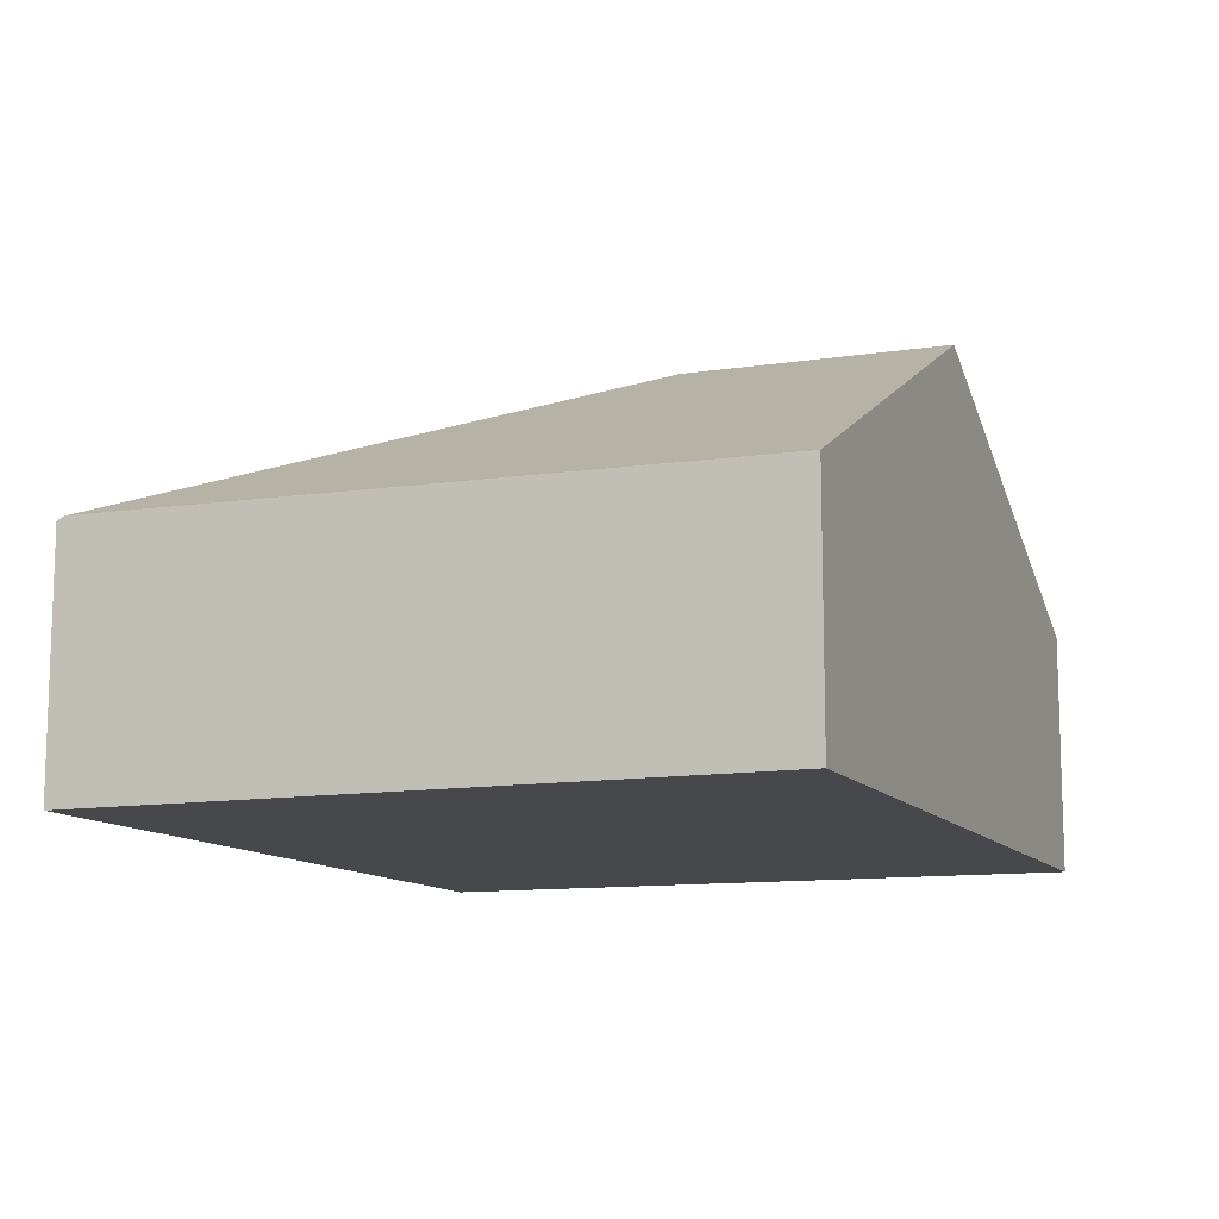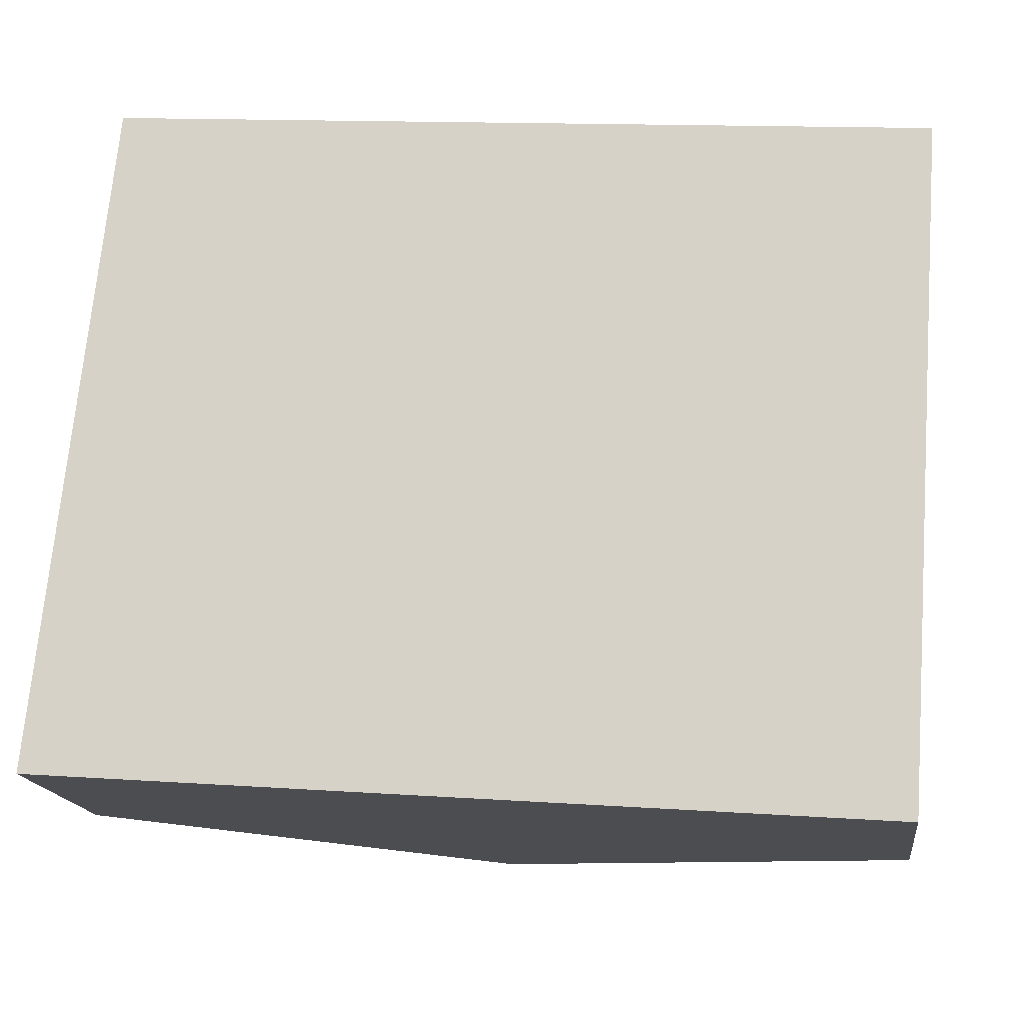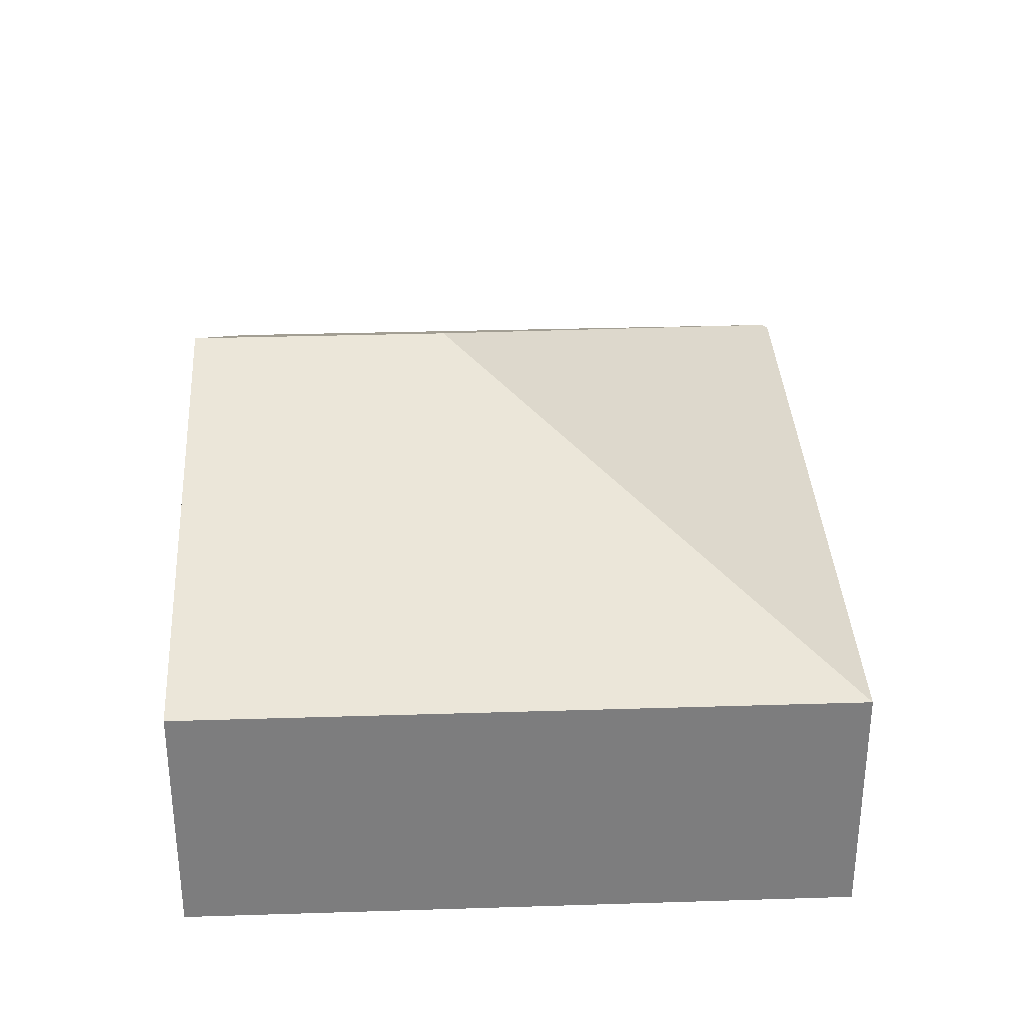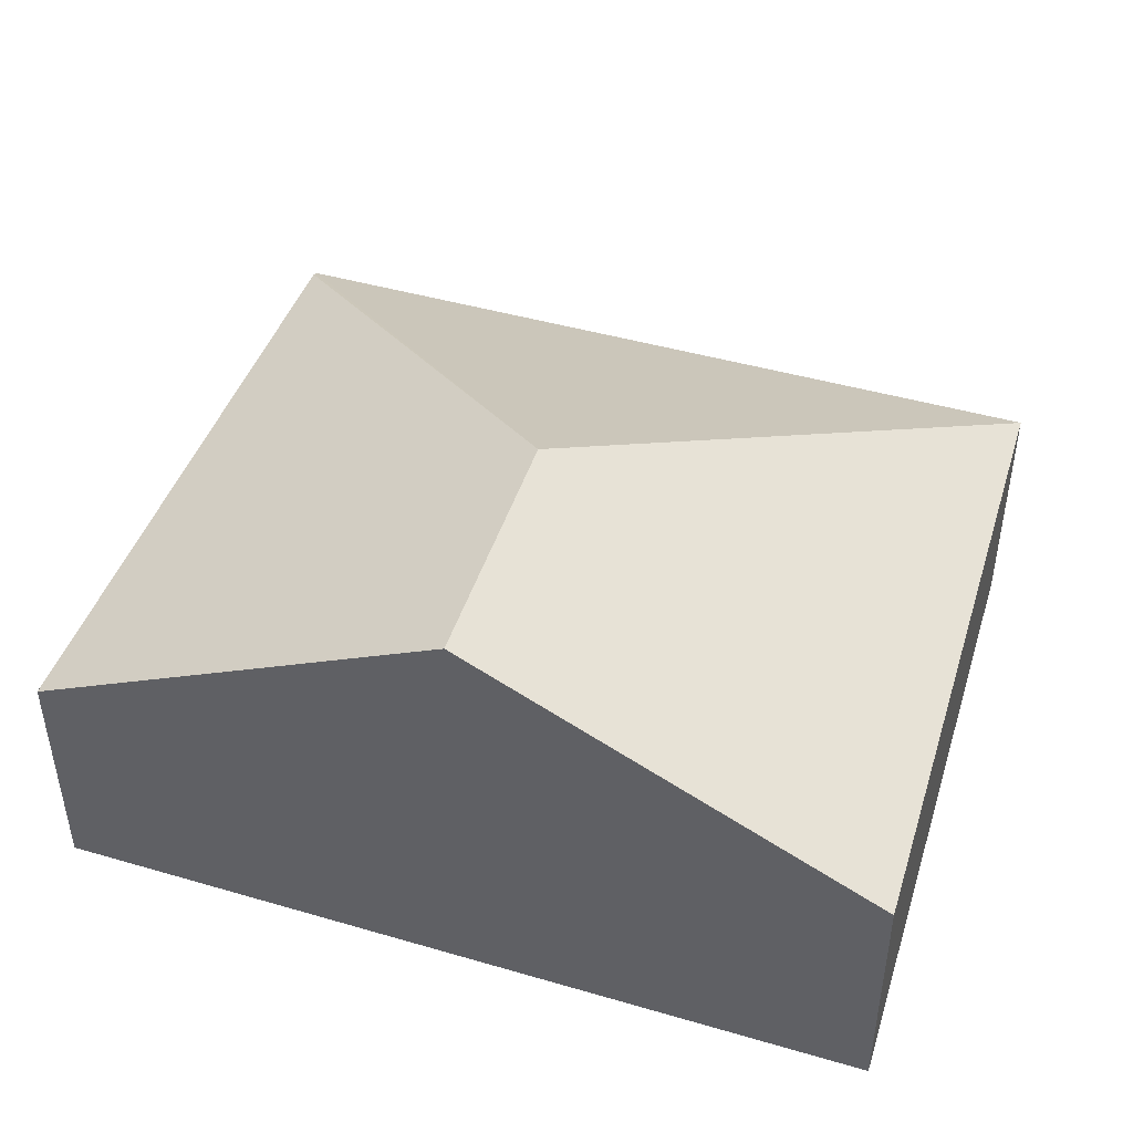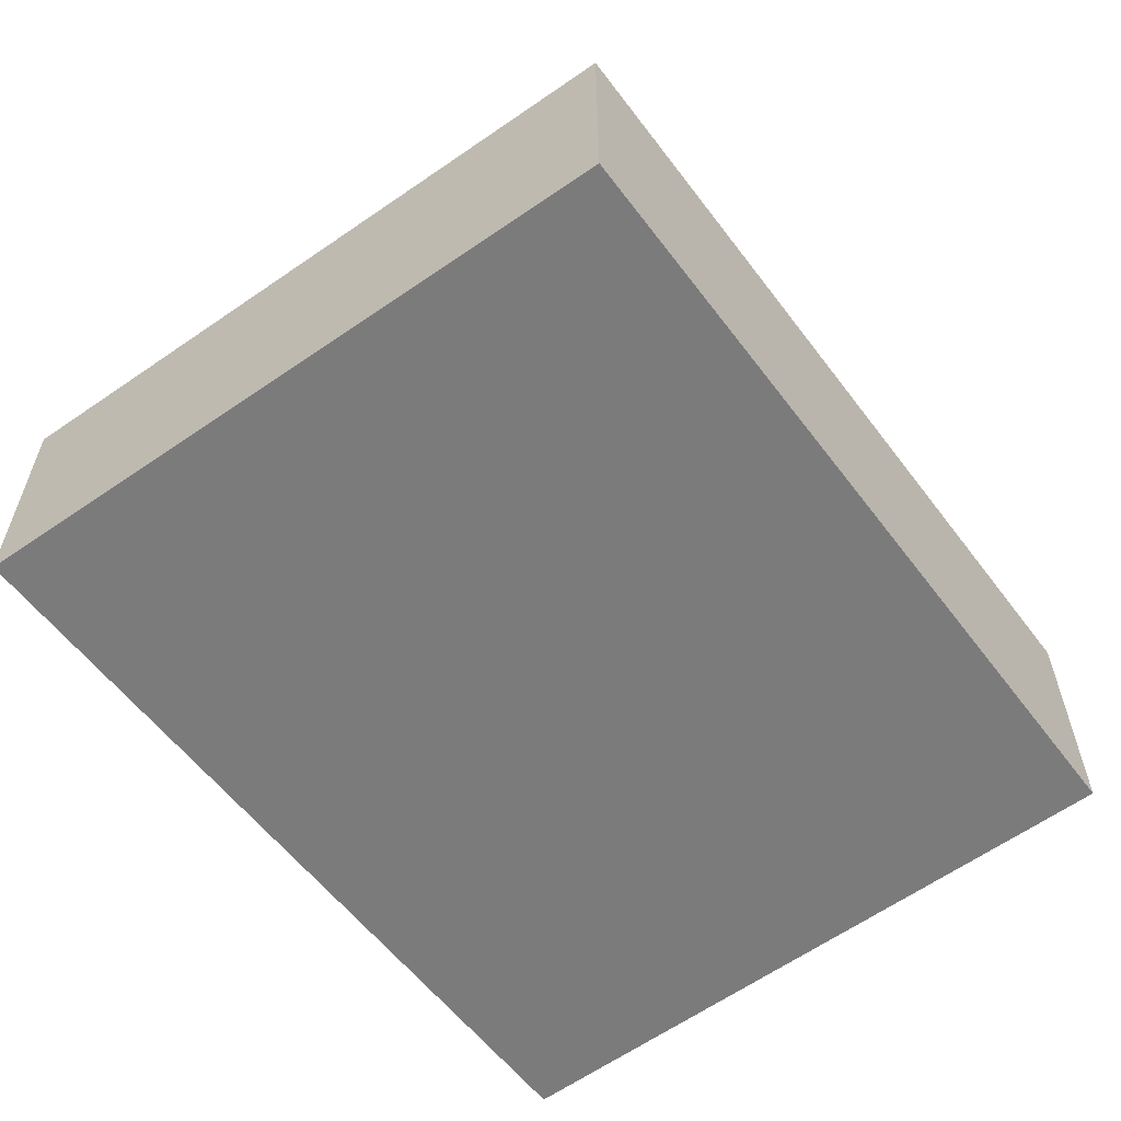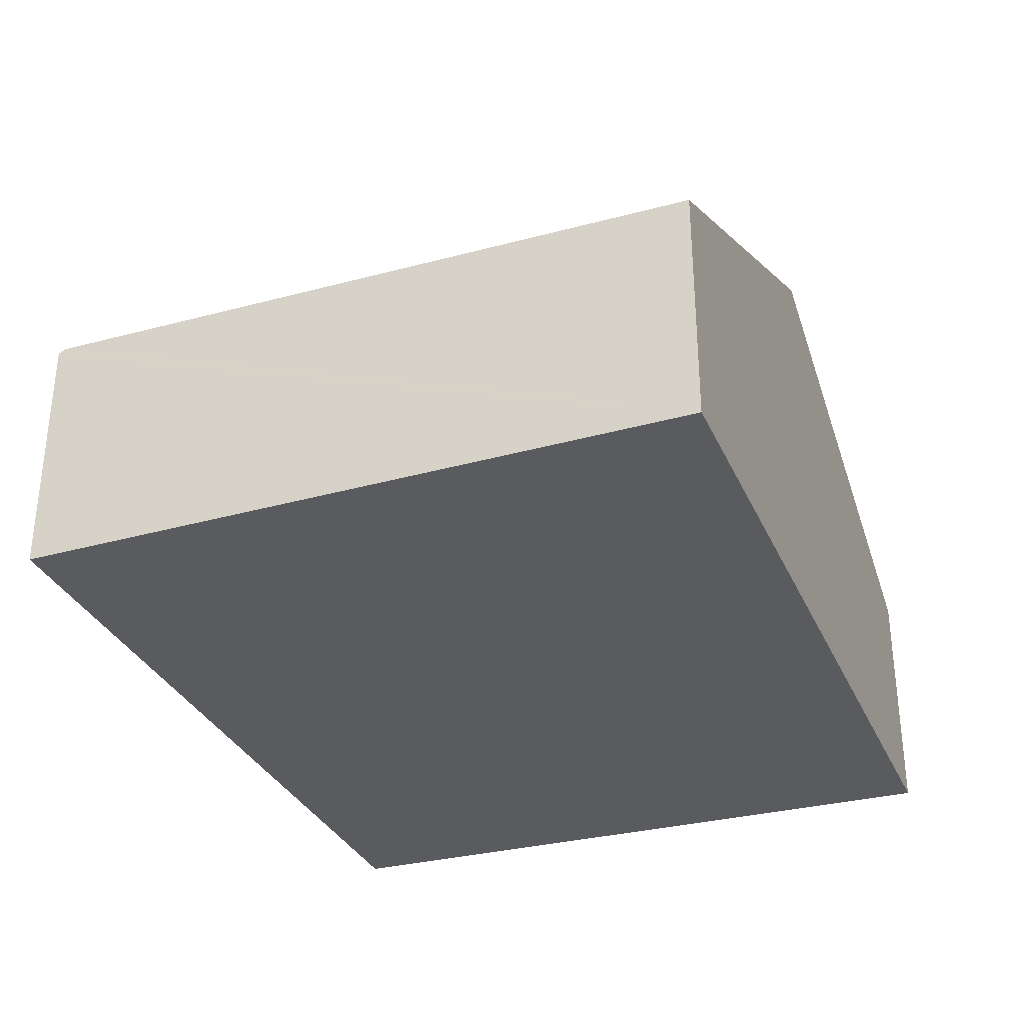
<metadata>
{"format":"obj","ext":"obj","renderer":"f3d","projection":"perspective","resolution":1024,"background":"white","views":[{"elev":-11.5,"azim":116.2,"up":"+Y"},{"elev":-16.7,"azim":7.6,"up":"+Z"},{"elev":31.1,"azim":-86.7,"up":"+Y"},{"elev":45.0,"azim":-157.0,"up":"+Y"},{"elev":-58.5,"azim":-48.7,"up":"+Y"},{"elev":-32.3,"azim":115.5,"up":"+Y"}]}
</metadata>
<code>
v  2.659 2.882 -0.202
v  5.699 1.617 3.899
v  5.395 1.55 -0.409
v  2.835 2.882 1.504
v  5.703 1.593 3.95
v  0.449 1.588 4.367
v  0 1.588 9.724e-17
v  5.395 2.504e-17 -0.409
v  5.699 -2.387e-16 3.899
v  5.703 -2.419e-16 3.95
v  2.659 1.237e-17 -0.202
v  0 0 0
v  0.449 -2.674e-16 4.367
g defaultobject
f 1 2 3
f 2 1 4
f 4 5 2
f 6 1 7
f 1 6 4
f 4 6 5
f 2 8 3
f 8 2 5
f 8 5 9
f 9 5 10
f 8 1 3
f 1 8 11
f 1 11 7
f 7 11 12
f 12 6 7
f 6 12 13
f 6 10 5
f 10 6 13
f 11 13 12
f 13 11 8
f 13 8 9
f 13 9 10

</code>
